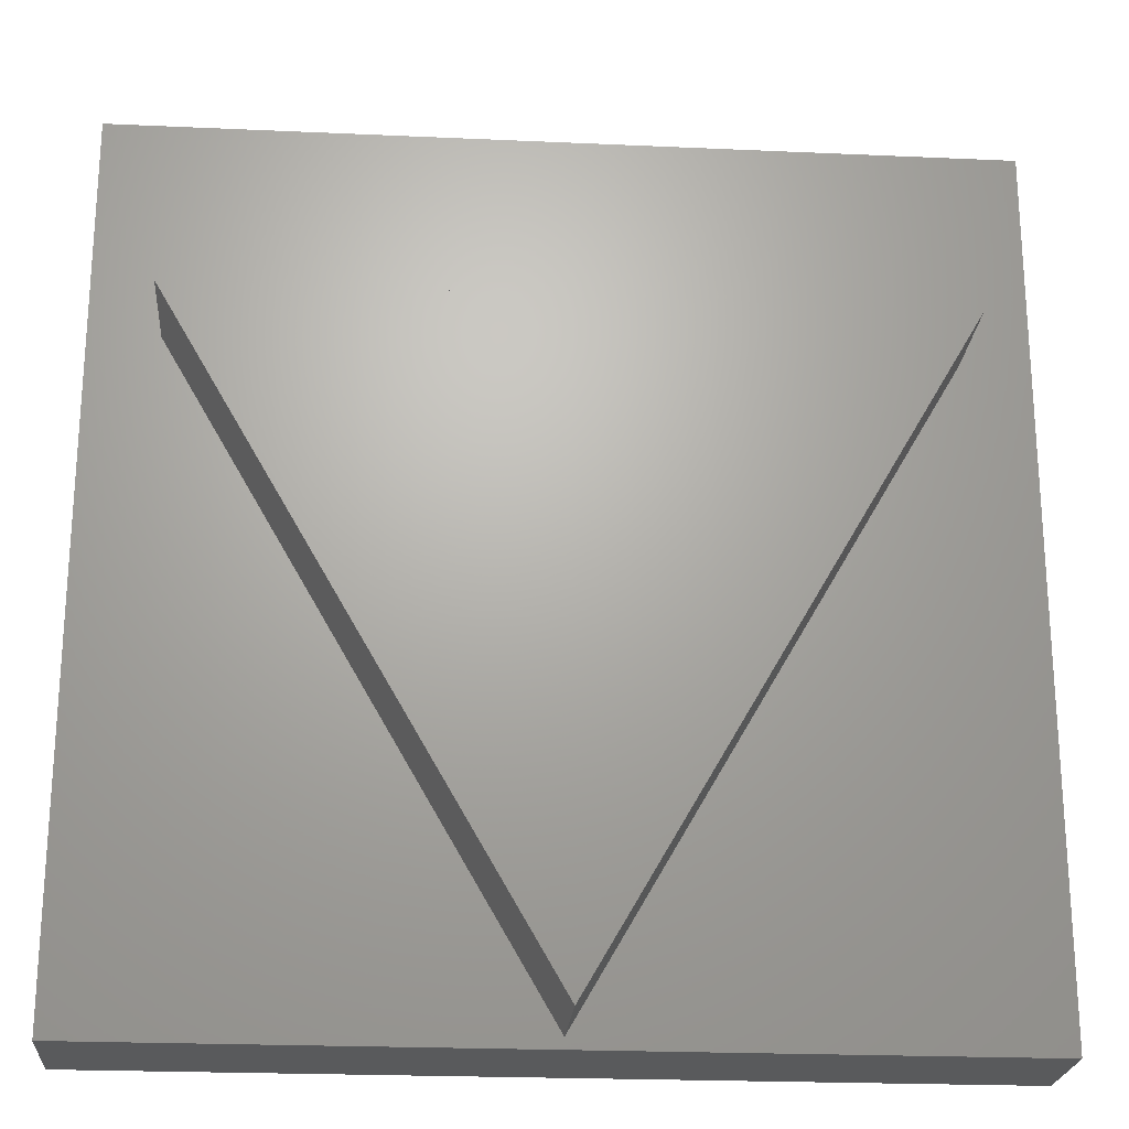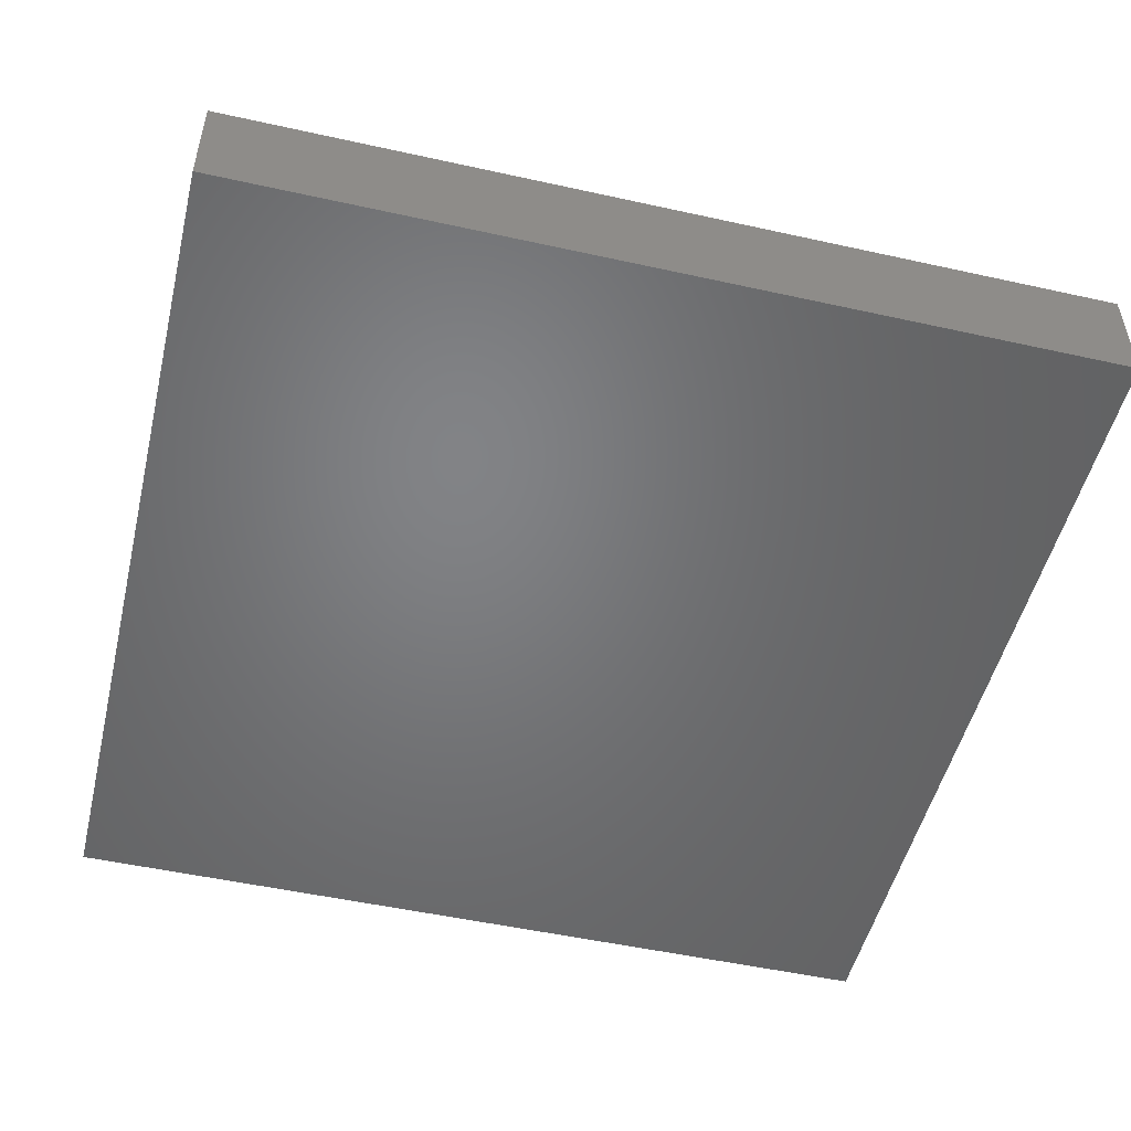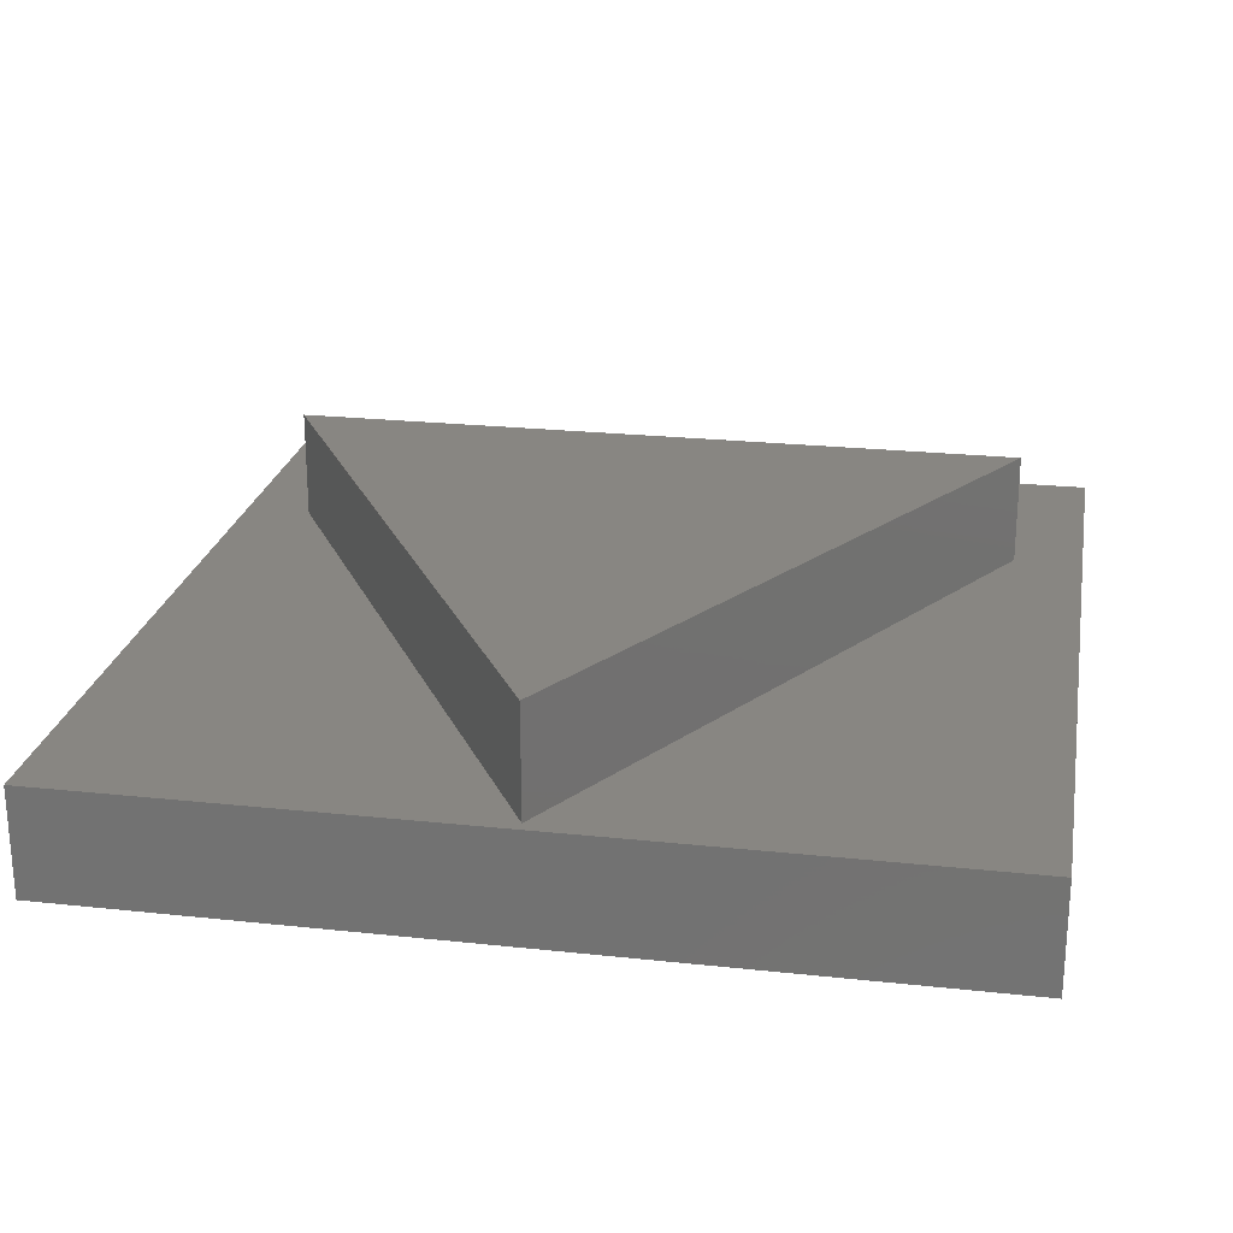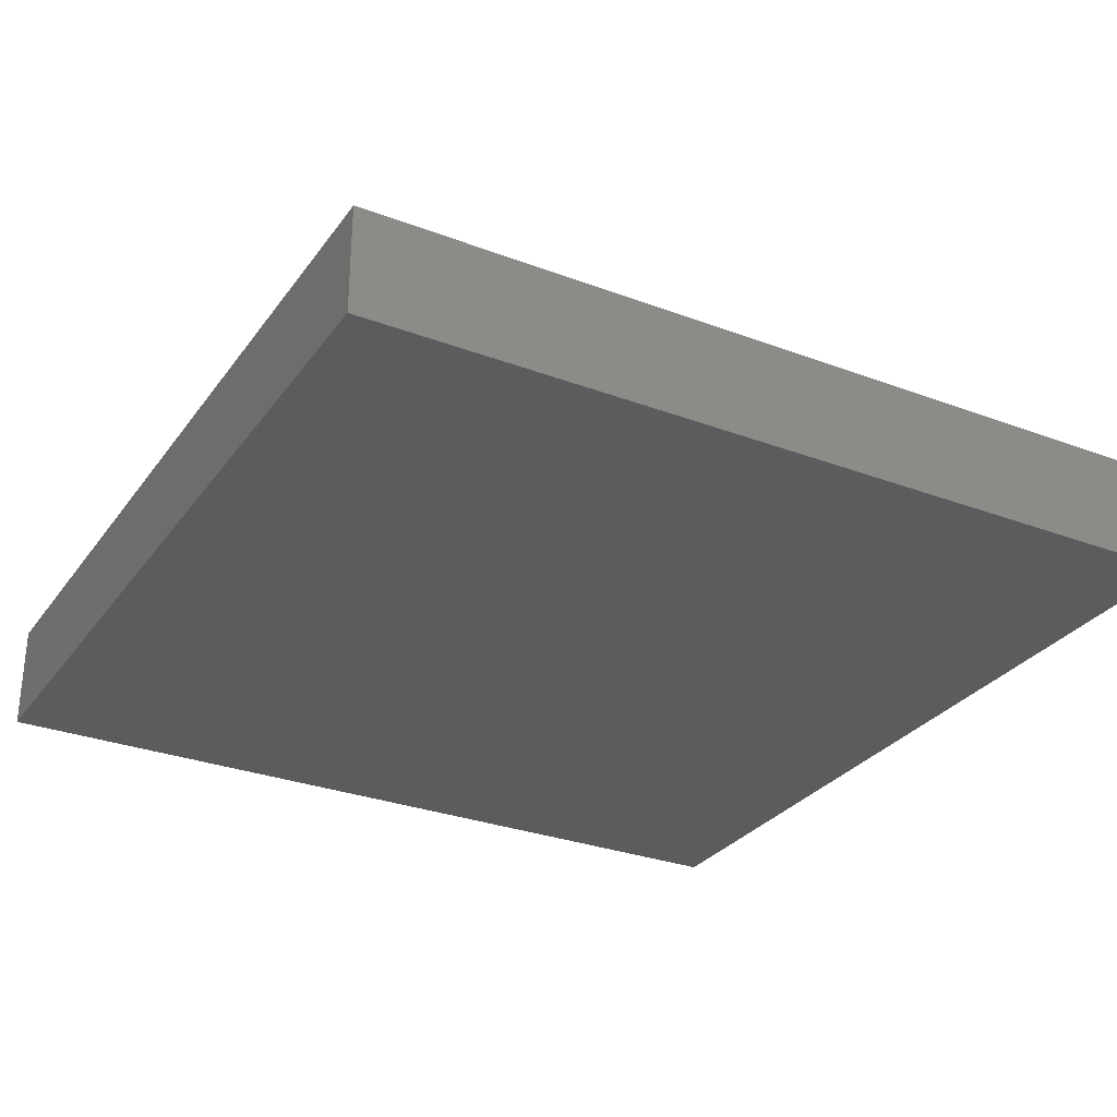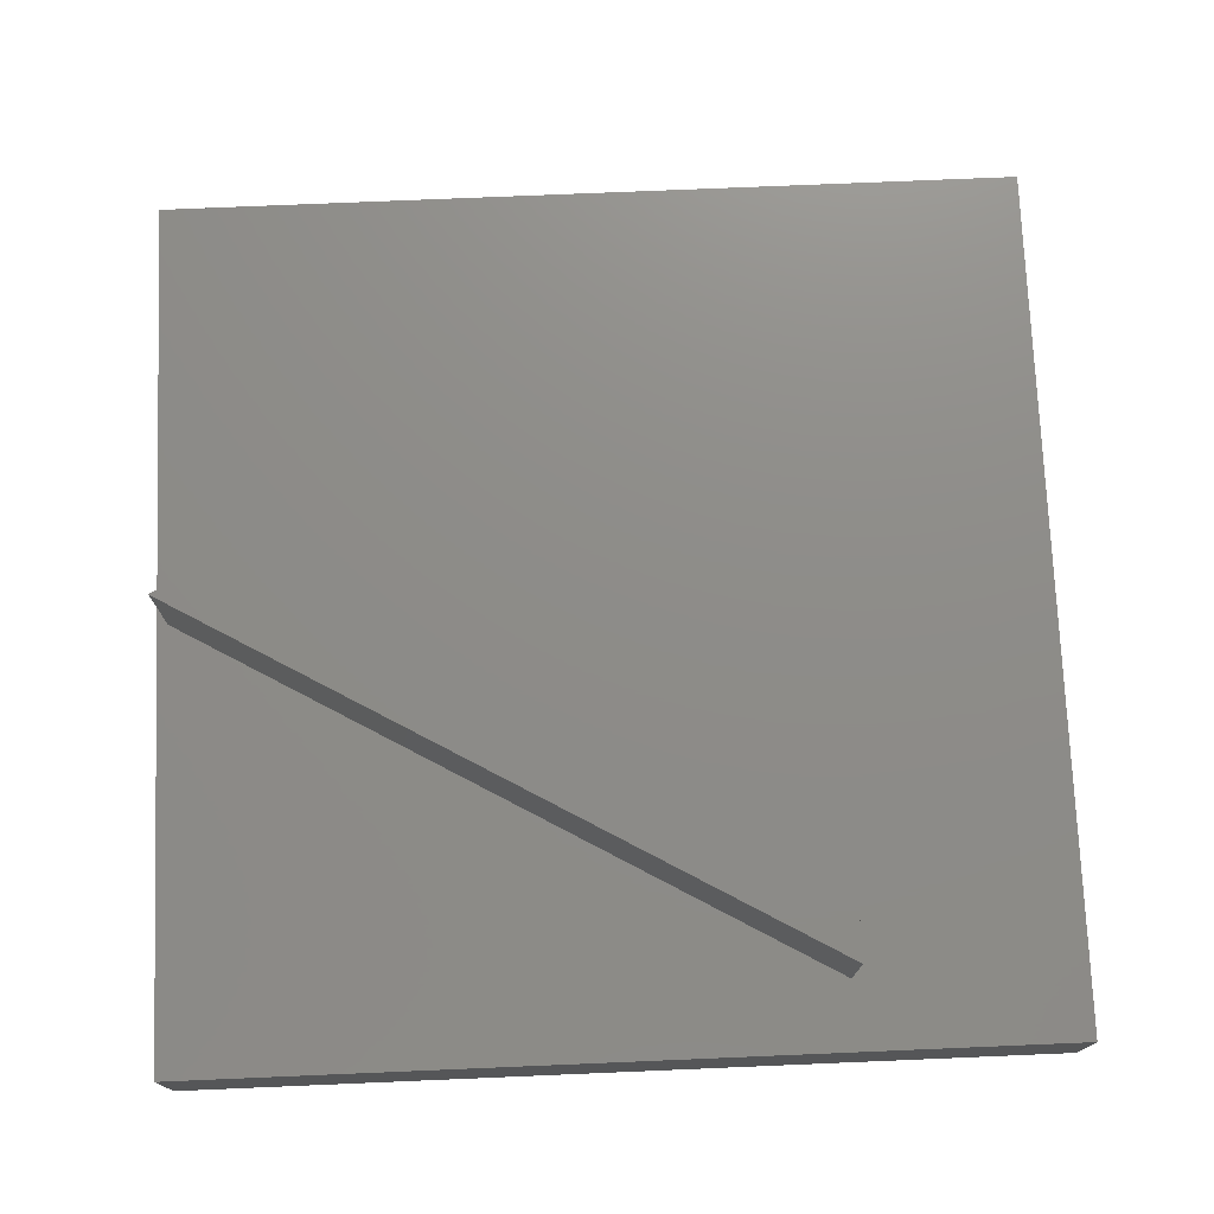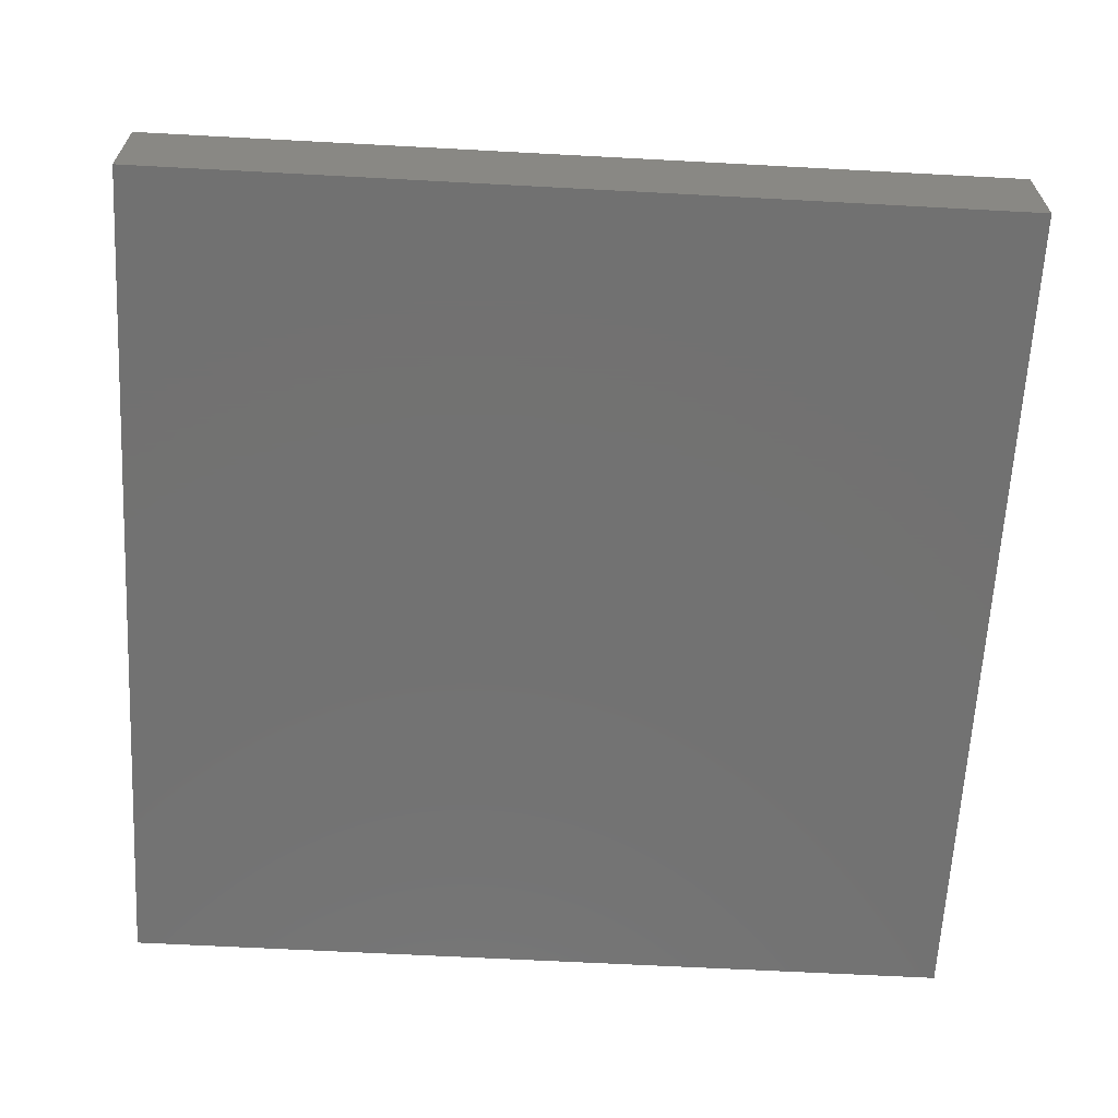
<metadata>
{"format":"stl","ext":"stl","renderer":"f3d","projection":"perspective","resolution":1024,"background":"white","views":[{"elev":-22.8,"azim":-4.4,"up":"+Y"},{"elev":-50.9,"azim":166.4,"up":"+Z"},{"elev":23.4,"azim":10.3,"up":"+Z"},{"elev":-29.6,"azim":151.0,"up":"+Z"},{"elev":74.7,"azim":87.6,"up":"+Z"},{"elev":-63.9,"azim":176.9,"up":"+Z"}]}
</metadata>
<code>
# stl→obj: 14 verts, 24 faces
v 80 0 10
v 80 80 0
v 80 80 10
v 80 0 0
v 73.78 59.5 10
v 6.225 59.5 10
v 0 80 10
v 40 1 10
v 0 0 10
v 0 0 0
v 0 80 0
v 6.225 59.5 20
v 73.78 59.5 20
v 40 1 20
f 1 2 3
f 2 1 4
f 3 5 1
f 3 6 5
f 6 3 7
f 8 1 5
f 8 9 1
f 6 9 8
f 9 6 7
f 10 7 11
f 7 10 9
f 2 7 3
f 7 2 11
f 10 1 9
f 1 10 4
f 5 12 13
f 12 5 6
f 13 12 14
f 8 12 6
f 12 8 14
f 14 5 13
f 5 14 8
f 10 2 4
f 2 10 11

</code>
